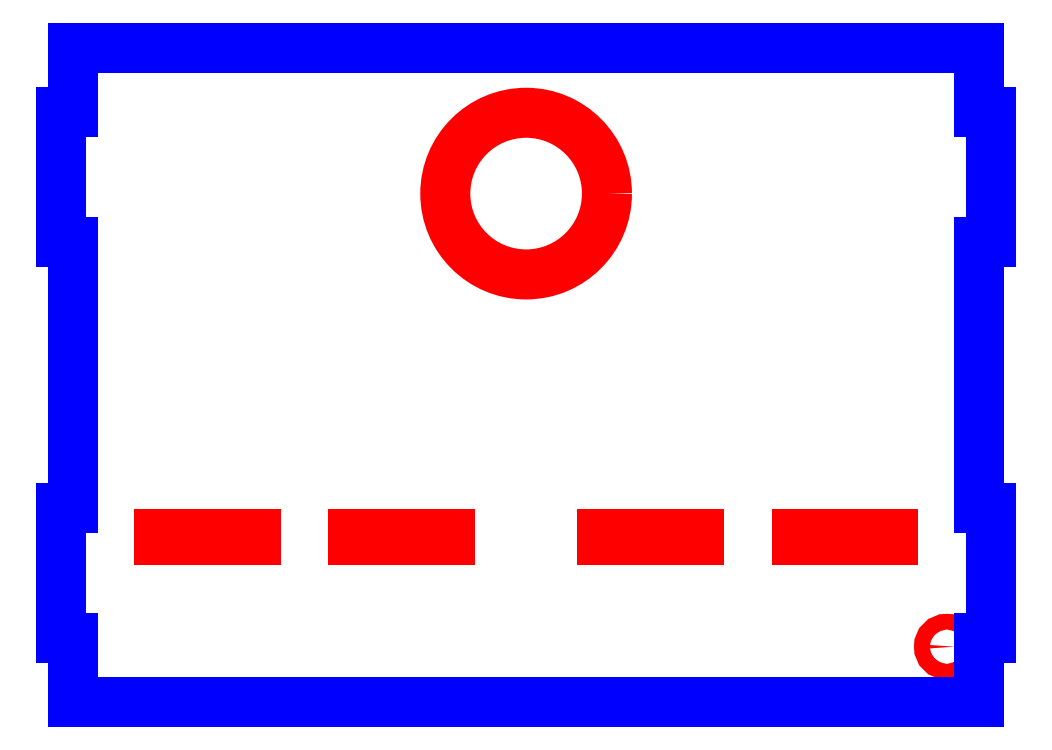
<metadata>
{"format":"dxf","ext":"dxf","renderer":"ezdxf+matplotlib","layout":"modelspace","background":"white","min_lineweight":24,"dpi":150}
</metadata>
<code>
0
SECTION
2
ENTITIES
0
CIRCLE
8
CUTOUTS
10
130
20
-83.95
30
1.421e-12
40
2.425
0
CIRCLE
8
CUTOUTS
10
1.776e-14
20
56.05
30
-9.504e-13
40
24.98
0
LINE
8
CUTOUTS
10
-83.57
20
-49.03
30
0
11
-83.57
21
-50.98
31
0
0
LINE
8
CUTOUTS
10
-83.57
20
-50.98
30
0
11
-113.4
21
-50.98
31
0
0
LINE
8
CUTOUTS
10
-113.4
20
-50.98
30
0
11
-113.4
21
-49.02
31
0
0
LINE
8
CUTOUTS
10
-113.4
20
-49.02
30
0
11
-103.5
21
-49.02
31
0
0
LINE
8
CUTOUTS
10
-103.5
20
-49.02
30
0
11
-83.57
21
-49.03
31
0
0
LINE
8
CUTOUTS
10
23.57
20
-49.03
30
0
11
53.42
21
-49.03
31
0
0
LINE
8
CUTOUTS
10
53.42
20
-49.03
30
0
11
53.42
21
-50.98
31
0
0
LINE
8
CUTOUTS
10
53.42
20
-50.98
30
0
11
23.57
21
-50.98
31
0
0
LINE
8
CUTOUTS
10
23.57
20
-50.98
30
0
11
23.57
21
-49.03
31
0
0
LINE
8
CUTOUTS
10
113.4
20
-50.98
30
0
11
83.57
21
-50.98
31
0
0
LINE
8
CUTOUTS
10
83.57
20
-50.98
30
0
11
83.57
21
-49.03
31
0
0
LINE
8
CUTOUTS
10
83.57
20
-49.03
30
0
11
113.4
21
-49.03
31
0
0
LINE
8
CUTOUTS
10
113.4
20
-49.03
30
0
11
113.4
21
-50.98
31
0
0
LINE
8
CUTOUTS
10
-23.57
20
-49.03
30
0
11
-23.57
21
-50.98
31
0
0
LINE
8
CUTOUTS
10
-23.57
20
-50.98
30
0
11
-53.42
21
-50.98
31
0
0
LINE
8
CUTOUTS
10
-53.42
20
-50.98
30
0
11
-53.42
21
-49.03
31
0
0
LINE
8
CUTOUTS
10
-53.42
20
-49.03
30
0
11
-23.57
21
-49.03
31
0
0
LINE
8
PERIMETER
10
140.1
20
-81.13
30
0
11
143.6
21
-81.13
31
0
0
LINE
8
PERIMETER
10
143.6
20
-81.13
30
0
11
143.6
21
-40.98
31
0
0
LINE
8
PERIMETER
10
143.6
20
-40.98
30
0
11
140.1
21
-40.98
31
0
0
LINE
8
PERIMETER
10
140.1
20
-40.98
30
0
11
140.1
21
40.97
31
0
0
LINE
8
PERIMETER
10
140.1
20
40.97
30
0
11
143.6
21
40.97
31
0
0
LINE
8
PERIMETER
10
143.6
20
40.97
30
0
11
143.6
21
81.12
31
0
0
LINE
8
PERIMETER
10
143.6
20
81.12
30
0
11
140.1
21
81.12
31
0
0
LINE
8
PERIMETER
10
140.1
20
81.12
30
0
11
140.1
21
101.1
31
0
0
LINE
8
PERIMETER
10
140.1
20
101.1
30
0
11
-140.1
21
101.1
31
0
0
LINE
8
PERIMETER
10
-140.1
20
101.1
30
0
11
-140.1
21
81.12
31
0
0
LINE
8
PERIMETER
10
-140.1
20
81.12
30
0
11
-143.6
21
81.12
31
0
0
LINE
8
PERIMETER
10
-143.6
20
81.12
30
0
11
-143.6
21
40.97
31
0
0
LINE
8
PERIMETER
10
-143.6
20
40.97
30
0
11
-140.1
21
40.97
31
0
0
LINE
8
PERIMETER
10
-140.1
20
40.97
30
0
11
-140.1
21
-40.98
31
0
0
LINE
8
PERIMETER
10
-140.1
20
-40.98
30
0
11
-143.6
21
-40.98
31
0
0
LINE
8
PERIMETER
10
-143.6
20
-40.98
30
0
11
-143.6
21
-81.12
31
0
0
LINE
8
PERIMETER
10
-143.6
20
-81.12
30
0
11
-140.1
21
-81.12
31
0
0
LINE
8
PERIMETER
10
-140.1
20
-81.12
30
0
11
-140.1
21
-101.1
31
0
0
LINE
8
PERIMETER
10
-140.1
20
-101.1
30
0
11
140.1
21
-101.1
31
0
0
LINE
8
PERIMETER
10
140.1
20
-101.1
30
0
11
140.1
21
-81.13
31
0
0
ENDSEC
0
EOF

</code>
